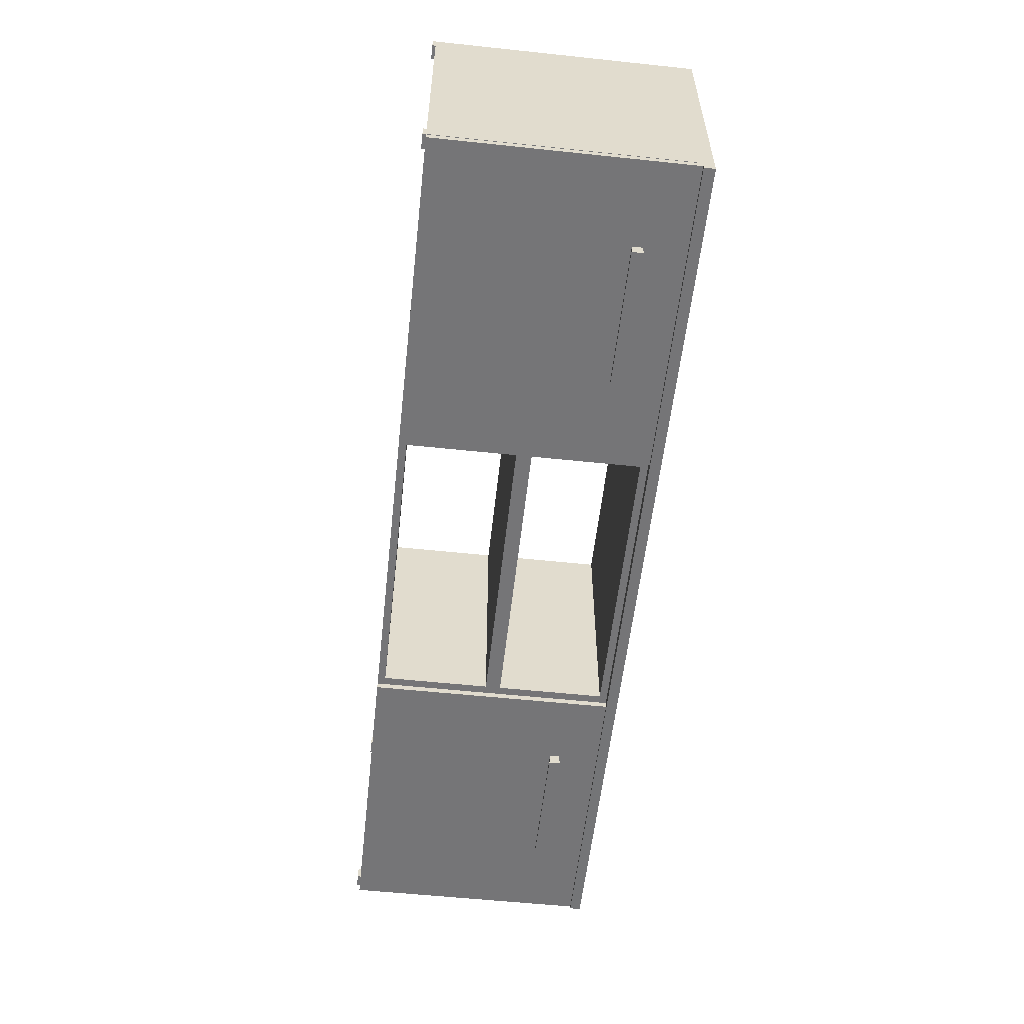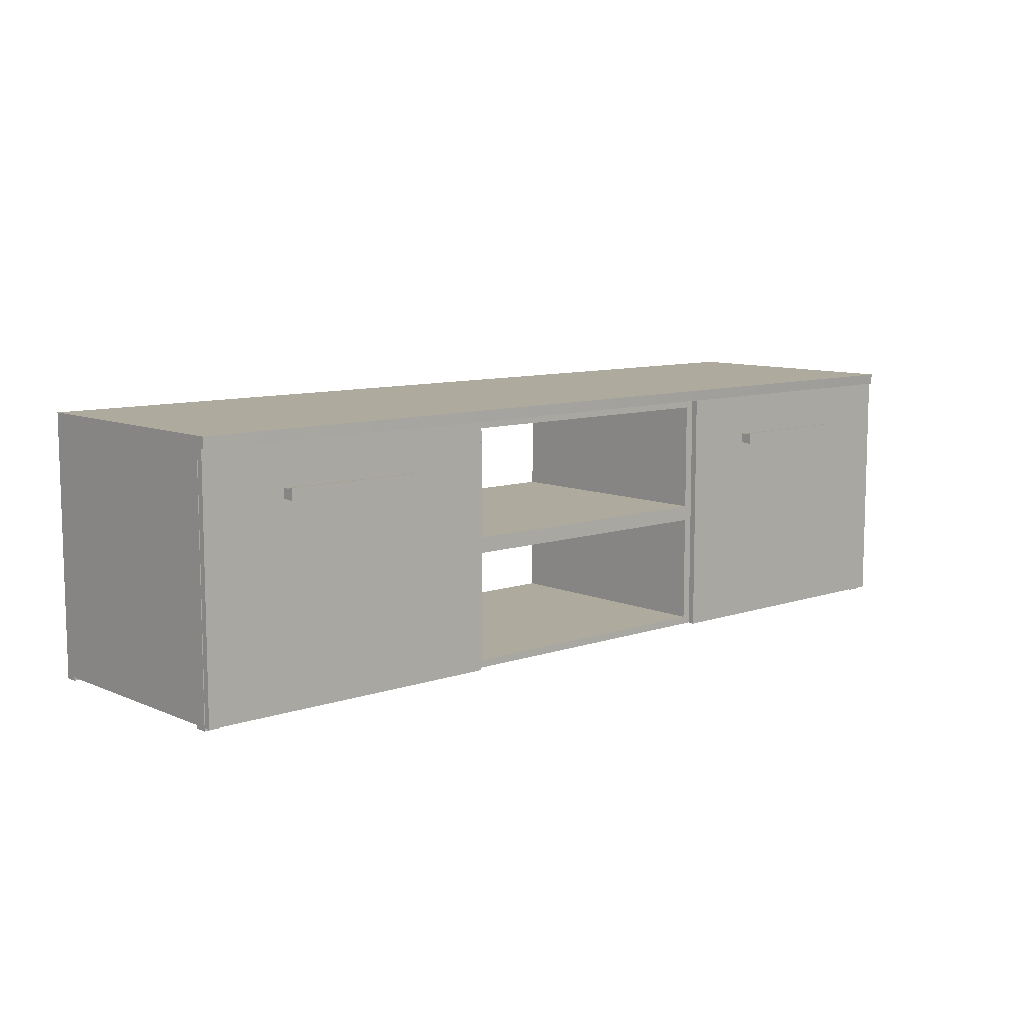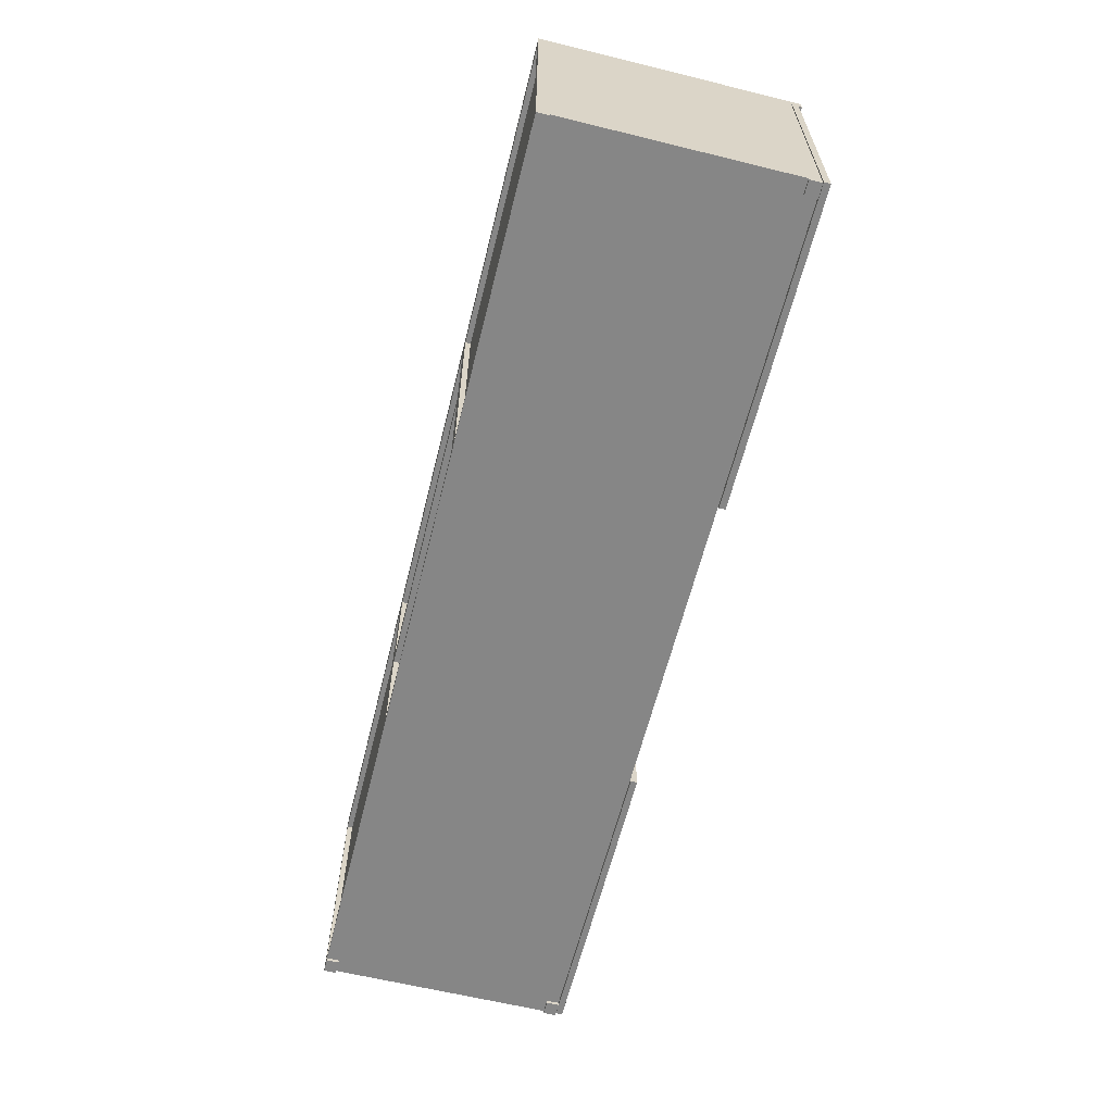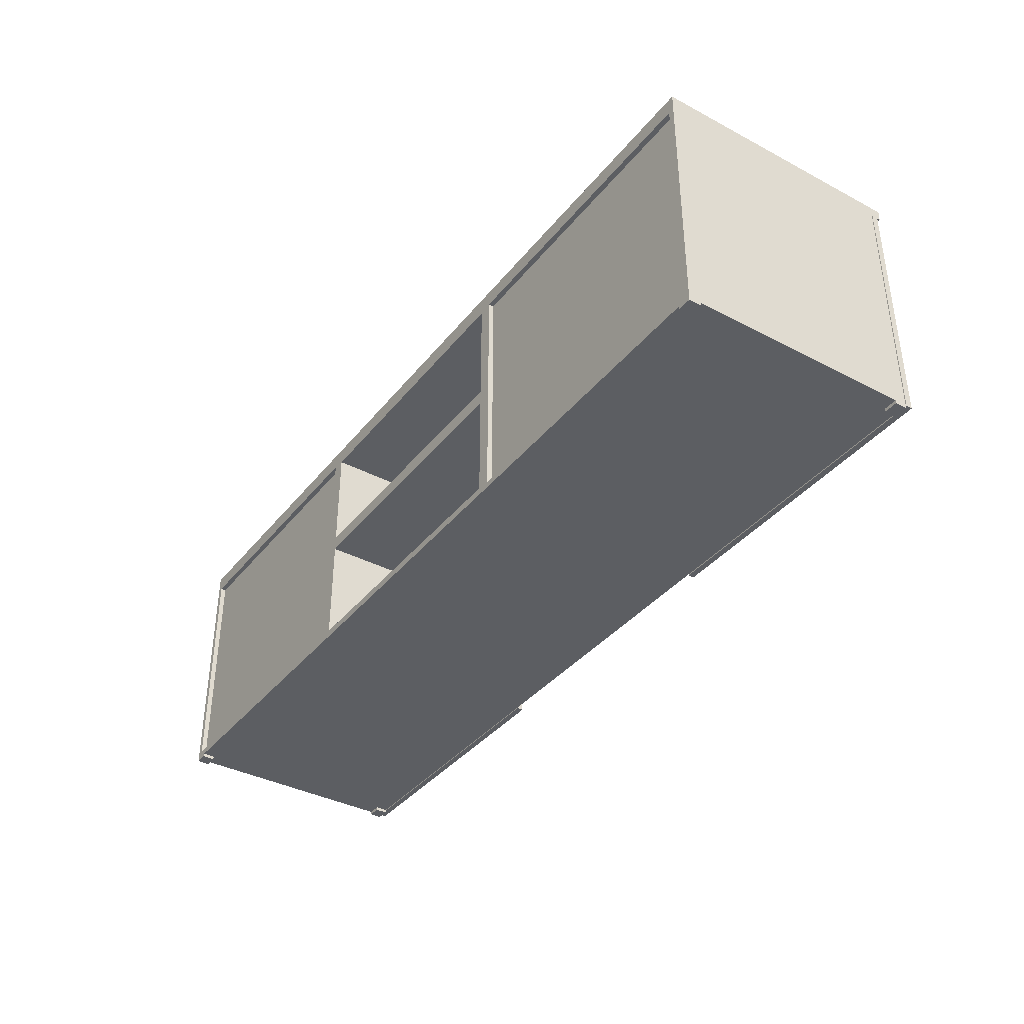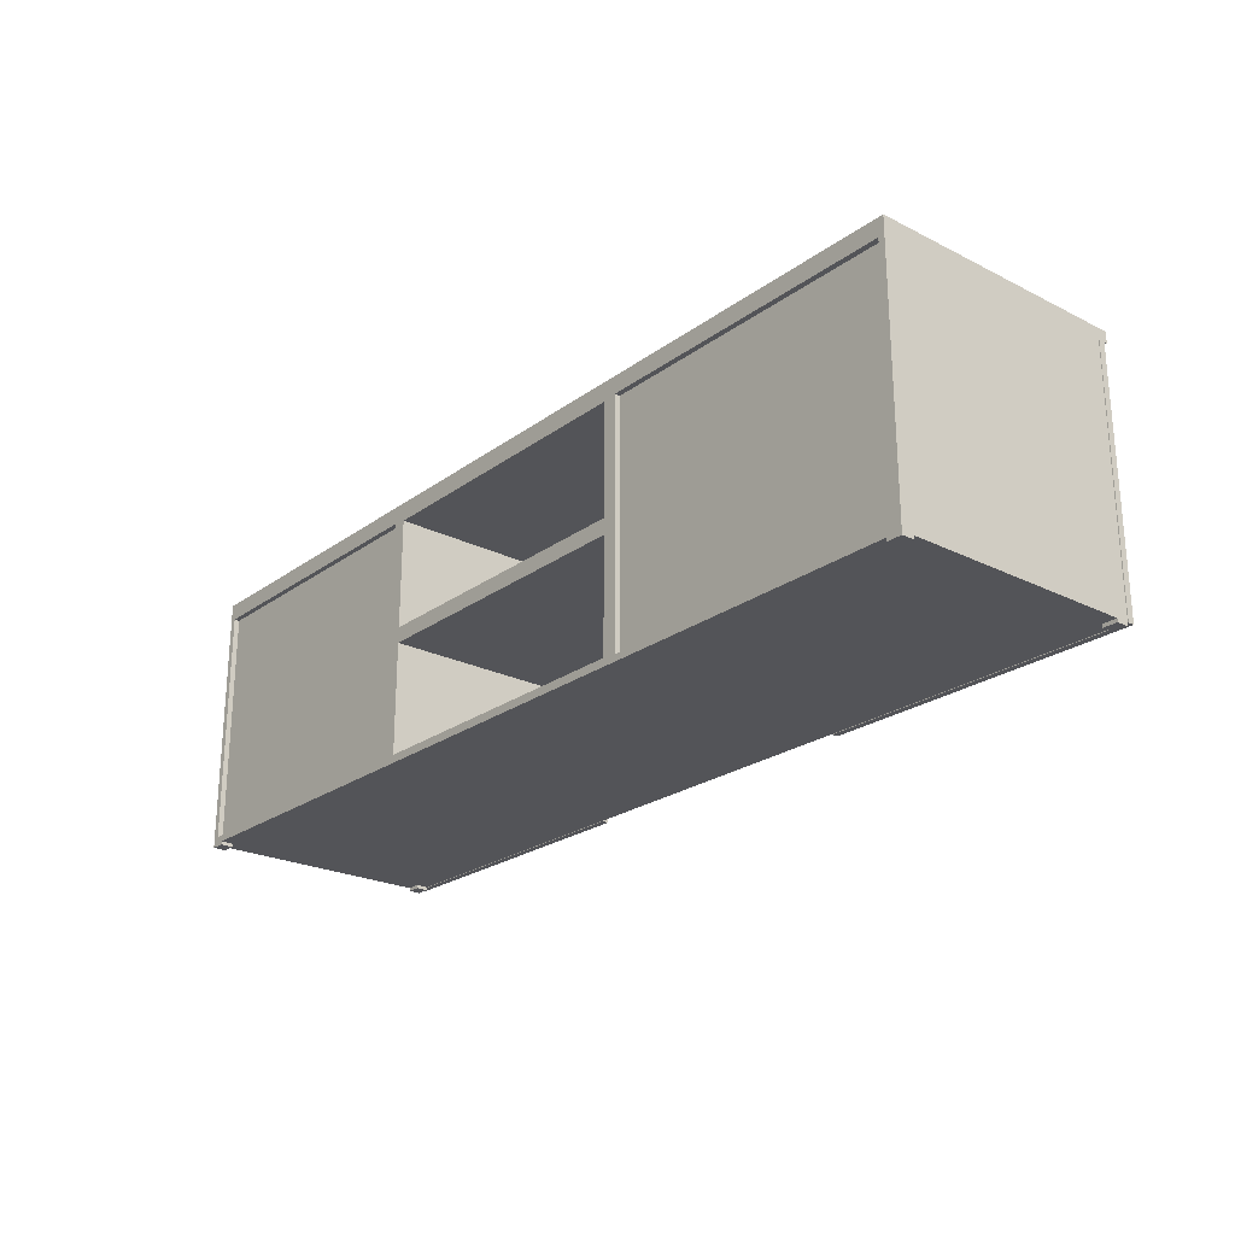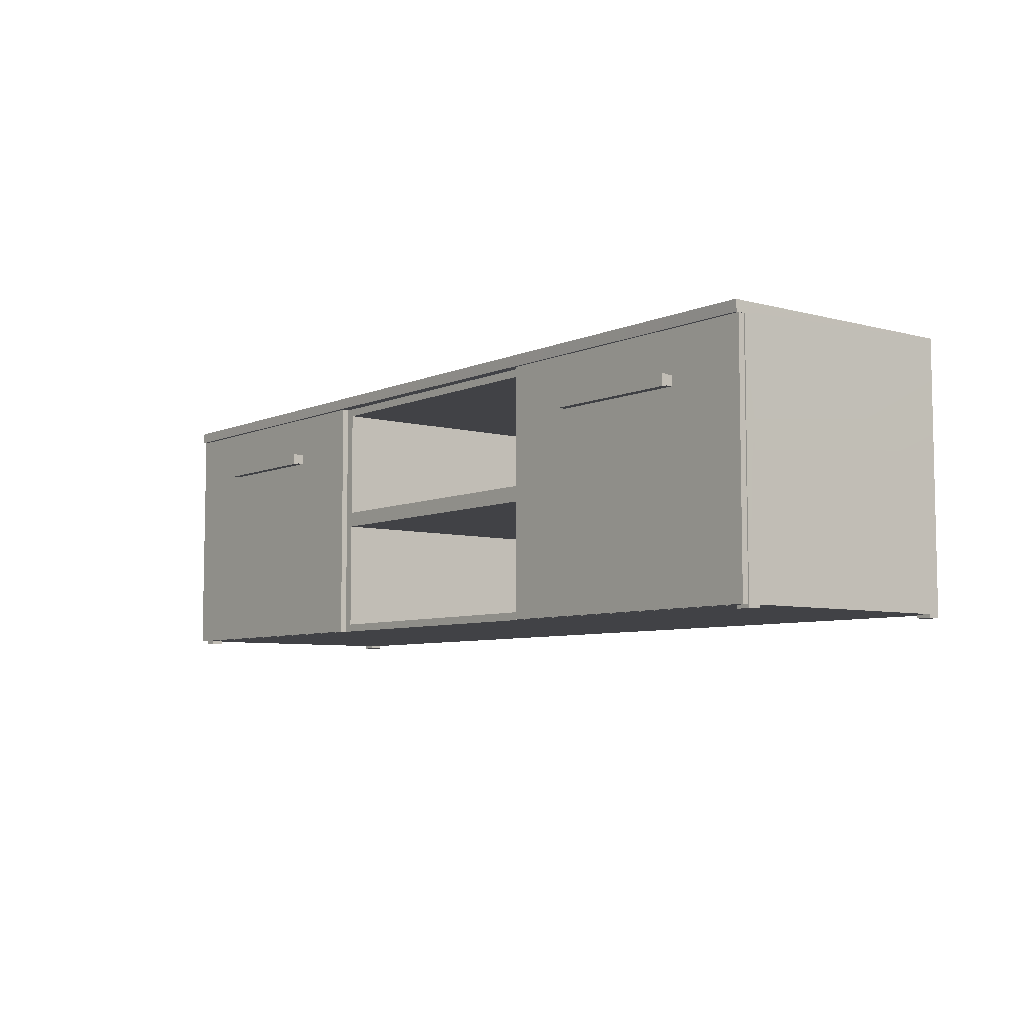
<metadata>
{"format":"obj","ext":"obj","renderer":"f3d","projection":"perspective","resolution":1024,"background":"white","views":[{"elev":-56.6,"azim":83.7,"up":"+Z"},{"elev":9.3,"azim":138.2,"up":"+Y"},{"elev":-62.1,"azim":76.0,"up":"+Y"},{"elev":-37.7,"azim":56.1,"up":"+Y"},{"elev":-23.6,"azim":50.1,"up":"+Y"},{"elev":-6.6,"azim":-128.3,"up":"+Y"}]}
</metadata>
<code>
o tv_stand_room_Cube.001
v -0.7402 0.01696 0.2
v -0.7402 0.3973 0.2
v 0.7402 0.01696 0.2
v 0.7402 0.3973 0.2
v 0.75 0.007134 -0.2
v 0.75 0.4071 -0.2004
v 0.2417 0.007134 -0.2
v -0.2583 0.007134 -0.2
v -0.2583 0.4071 -0.2
v 0.2417 0.4071 -0.2
v -0.2681 0.01696 0.2
v 0.2515 0.01696 0.2
v 0.2515 0.3973 0.2
v -0.2681 0.3973 0.2
v -0.7402 0.2071 0.2
v -0.75 0.2071 -0.2
v 0.75 0.2071 -0.2
v 0.7402 0.2071 0.2
v 0.2515 0.2071 0.2
v -0.2681 0.2071 0.2
v -0.2583 0.2071 -0.2
v 0.2417 0.2071 -0.2
v 0.2541 0.2195 -0.2
v 0.2541 0.3948 -0.2
v 0.7376 0.3948 -0.2
v 0.7376 0.2195 -0.2
v 0.2293 0.2195 0.2
v 0.2293 0.3948 0.2
v -0.2459 0.3948 0.2
v -0.2459 0.2195 0.2
v -0.7376 0.2195 -0.2
v -0.7376 0.3948 -0.2
v -0.2707 0.3948 -0.2
v -0.2707 0.2195 -0.2
v -0.2459 0.2195 -0.2
v -0.2459 0.3948 -0.2
v 0.2293 0.3948 -0.2
v 0.2293 0.2195 -0.2
v -0.2459 0.01952 -0.2
v -0.2459 0.1948 -0.2
v 0.2293 0.1948 -0.2
v 0.2293 0.01952 -0.2
v -0.7376 0.01952 -0.2
v -0.7376 0.1948 -0.2
v -0.2707 0.1948 -0.2
v -0.2707 0.01952 -0.2
v 0.2293 0.01952 0.2
v 0.2293 0.1948 0.2
v -0.2459 0.1948 0.2
v -0.2459 0.01952 0.2
v 0.2541 0.01952 -0.2
v 0.2541 0.1948 -0.2
v 0.7376 0.1948 -0.2
v 0.7376 0.01952 -0.2
v -0.75 0.007134 -0.1834
v -0.7505 0.4072 -0.1834
v 0.75 0.007134 -0.1834
v -0.2588 0.4072 -0.1985
v -0.2583 0.007134 -0.1834
v 0.2417 0.007134 -0.1834
v 0.75 0.2071 -0.1834
v -0.75 0.2071 -0.1834
v 0.2417 0.4071 0.2
v 0.75 0.4071 -0.1834
v -0.75 0.4071 0.2
v 0.75 0.4071 0.2
v -0.2583 0.4249 0.2
v -0.75 0.4249 0.2
v 0.2417 0.4249 0.2
v 0.2417 0.4249 -0.1834
v -0.2583 0.4249 -0.1834
v -0.75 0.4249 -0.1834
v 0.75 0.4249 -0.1834
v 0.75 0.4249 0.2
v -0.2588 0.4072 -0.2157
v 0.2417 0.4071 -0.2172
v -0.7505 0.4072 -0.2157
v 0.75 0.4071 -0.2172
v -0.2583 0.4249 -0.2172
v 0.2417 0.4249 -0.2172
v -0.75 0.4249 -0.2172
v 0.75 0.4249 -0.2172
v 0.2541 0.3948 0.1677
v 0.2541 0.2195 0.1677
v 0.7376 0.2195 0.1677
v 0.7376 0.3948 0.1677
v -0.7376 0.3948 0.1677
v -0.7376 0.2195 0.1677
v -0.2707 0.2195 0.1677
v -0.2707 0.3948 0.1677
v -0.7376 0.1948 0.1677
v -0.7376 0.01952 0.1677
v -0.2707 0.01952 0.1677
v -0.2707 0.1948 0.1677
v 0.2541 0.1948 0.1677
v 0.2541 0.01952 0.1677
v 0.7376 0.01952 0.1677
v 0.7376 0.1948 0.1677
v -0.75 0.001847 -0.18
v -0.75 0.007134 -0.18
v -0.75 0.001847 -0.2
v -0.75 0.007134 -0.2
v -0.727 0.001847 -0.18
v -0.727 0.007134 -0.18
v -0.727 0.001847 -0.2
v -0.727 0.007134 -0.2
v 0.727 0.001847 -0.18
v 0.727 0.007134 -0.18
v 0.727 0.001847 -0.2
v 0.727 0.007134 -0.2
v 0.75 0.001847 -0.18
v 0.75 0.007134 -0.18
v 0.75 0.001847 -0.2
v -0.75 0.001847 0.2
v -0.75 0.007134 0.2
v -0.75 0.001847 0.18
v -0.75 0.007134 0.18
v -0.727 0.001847 0.2
v -0.727 0.007134 0.2
v -0.727 0.001847 0.18
v -0.727 0.007134 0.18
v 0.727 0.001847 0.2
v 0.727 0.007134 0.2
v 0.727 0.001847 0.18
v 0.727 0.007134 0.18
v 0.75 0.001847 0.2
v 0.75 0.001847 0.18
v 0.75 0.007134 0.18
v -0.75 0.2071 0.2
v 0.75 0.2071 0.2
v 0.75 0.007134 0.2
v 0.2417 0.007134 0.2
v -0.2583 0.4071 0.2
v -0.2583 0.007134 0.2
v 0.2417 0.2071 0.2
v -0.2583 0.2071 0.2
v 0.7402 0.2071 0.1914
v 0.2515 0.2071 0.1914
v -0.2681 0.2071 0.1914
v -0.7402 0.2071 0.1914
v -0.7402 0.3973 0.1914
v 0.7402 0.01696 0.1914
v 0.2515 0.01696 0.1914
v -0.2681 0.3973 0.1914
v -0.7402 0.01696 0.1914
v -0.2681 0.01696 0.1914
v 0.7402 0.3973 0.1914
v 0.2515 0.3973 0.1914
v -0.75 0.4249 -0.2008
v -0.7503 0.4072 -0.2
v -0.2583 0.4249 -0.2008
v 0.2417 0.4249 -0.2008
v 0.75 0.4249 -0.2008
v 0.75 0.007134 -0.2016
v 0.75 0.4071 -0.2016
v 0.2417 0.007134 -0.2016
v 0.2417 0.4071 -0.2016
v 0.3776 0.3395 -0.2221
v 0.6141 0.3395 -0.2221
v 0.3776 0.3235 -0.2221
v 0.6141 0.3235 -0.2221
v 0.3776 0.3395 -0.2119
v 0.3776 0.3235 -0.2119
v 0.75 0.007134 -0.2119
v 0.2417 0.007134 -0.2119
v 0.75 0.4071 -0.2119
v 0.2417 0.4071 -0.2119
v 0.6141 0.3395 -0.2119
v 0.6141 0.3235 -0.2119
v 0.3776 0.3411 -0.2307
v 0.3776 0.3218 -0.2307
v 0.6141 0.3411 -0.2307
v 0.6141 0.3218 -0.2307
v -0.75 0.007134 -0.2016
v -0.75 0.4071 -0.2016
v -0.2583 0.007134 -0.2016
v -0.2583 0.4071 -0.2016
v -0.75 0.4071 -0.2119
v -0.2583 0.4071 -0.2119
v -0.75 0.007134 -0.2119
v -0.2583 0.007134 -0.2119
v -0.6166 0.3395 -0.2221
v -0.38 0.3395 -0.2221
v -0.6166 0.3235 -0.2221
v -0.38 0.3235 -0.2221
v -0.6166 0.3395 -0.2119
v -0.6166 0.3235 -0.2119
v -0.38 0.3395 -0.2119
v -0.38 0.3235 -0.2119
v -0.6166 0.3411 -0.2307
v -0.6166 0.3218 -0.2307
v -0.38 0.3411 -0.2307
v -0.38 0.3218 -0.2307
f 62 56 150 16
f 31 32 87 88
f 61 64 66 130
f 11 20 139 146
f 60 57 131 132
f 55 59 134 115
f 59 60 132 134
f 2 15 140 141
f 26 23 84 85
f 23 24 83 84
f 13 19 138 148
f 14 2 141 144
f 57 61 130 131
f 53 54 97 98
f 55 62 16 102
f 22 10 24 23
f 10 6 25 24
f 6 17 26 25
f 17 22 23 26
f 135 63 28 27
f 63 133 29 28
f 133 136 30 29
f 136 135 27 30
f 16 150 32 31
f 150 9 33 32
f 9 21 34 33
f 21 16 31 34
f 21 9 36 35
f 9 10 37 36
f 10 22 38 37
f 22 21 35 38
f 8 21 40 39
f 21 22 41 40
f 22 7 42 41
f 7 8 39 42
f 102 16 44 43
f 16 21 45 44
f 21 8 46 45
f 8 102 43 46
f 132 135 48 47
f 135 136 49 48
f 136 134 50 49
f 134 132 47 50
f 7 22 52 51
f 22 17 53 52
f 17 5 54 53
f 5 7 51 54
f 27 28 37 38
f 28 29 36 37
f 29 30 35 36
f 30 27 38 35
f 39 40 49 50
f 40 41 48 49
f 41 42 47 48
f 42 39 50 47
f 115 129 62 55
f 5 17 61 57
f 8 7 60 59
f 102 8 59 55
f 7 5 57 60
f 17 6 64 61
f 129 65 56 62
f 71 72 68 67
f 70 71 67 69
f 73 70 69 74
f 149 151 79 81
f 65 133 67 68
f 66 64 73 74
f 56 65 68 72
f 133 63 69 67
f 63 66 74 69
f 150 149 81 77
f 6 10 76 78
f 78 76 80 82
f 76 75 79 80
f 75 77 81 79
f 152 153 82 80
f 10 9 75 76
f 151 152 80 79
f 9 150 77 75
f 153 6 78 82
f 84 83 86 85
f 88 87 90 89
f 92 91 94 93
f 96 95 98 97
f 24 25 86 83
f 34 31 88 89
f 25 26 85 86
f 43 44 91 92
f 32 33 90 87
f 46 43 92 93
f 33 34 89 90
f 51 52 95 96
f 44 45 94 91
f 54 51 96 97
f 45 46 93 94
f 52 53 98 95
f 99 100 102 101
f 101 102 106 105
f 105 106 104 103
f 103 104 100 99
f 101 105 103 99
f 106 102 100 104
f 107 108 110 109
f 109 110 5 113
f 113 5 112 111
f 111 112 108 107
f 109 113 111 107
f 5 110 108 112
f 114 115 117 116
f 116 117 121 120
f 120 121 119 118
f 118 119 115 114
f 116 120 118 114
f 121 117 115 119
f 122 123 125 124
f 124 125 128 127
f 127 128 131 126
f 126 131 123 122
f 124 127 126 122
f 128 125 123 131
f 15 2 65 129
f 18 3 131 130
f 3 12 132 131
f 2 14 133 65
f 11 1 115 134
f 13 4 66 63
f 12 19 135 132
f 20 11 134 136
f 1 15 129 115
f 4 18 130 66
f 19 13 63 135
f 14 20 136 133
f 139 144 141 140
f 137 147 148 138
f 142 137 138 143
f 146 139 140 145
f 1 11 146 145
f 20 14 144 139
f 3 18 137 142
f 15 1 145 140
f 4 13 148 147
f 12 3 142 143
f 18 4 147 137
f 19 12 143 138
f 73 64 6 153
f 58 56 150 9
f 71 70 152 151
f 10 58 9
f 70 73 153 152
f 64 10 6
f 56 72 149 150
f 72 71 151 149
f 164 165 167 166
f 158 170 171 160
f 159 172 170 158
f 154 164 166 155
f 173 171 170 172
f 169 168 162 163
f 157 167 165 156
f 168 159 158 162
f 161 173 172 159
f 169 161 159 168
f 163 160 161 169
f 162 158 160 163
f 155 166 167 157
f 156 165 164 154
f 154 155 157 156
f 160 171 173 161
f 176 177 175 174
f 181 180 178 179
f 175 178 180 174
f 177 179 178 175
f 176 181 179 177
f 174 180 181 176
f 182 190 191 184
f 183 192 190 182
f 193 191 190 192
f 189 188 186 187
f 188 183 182 186
f 185 193 192 183
f 189 185 183 188
f 187 184 185 189
f 186 182 184 187
f 184 191 193 185

</code>
